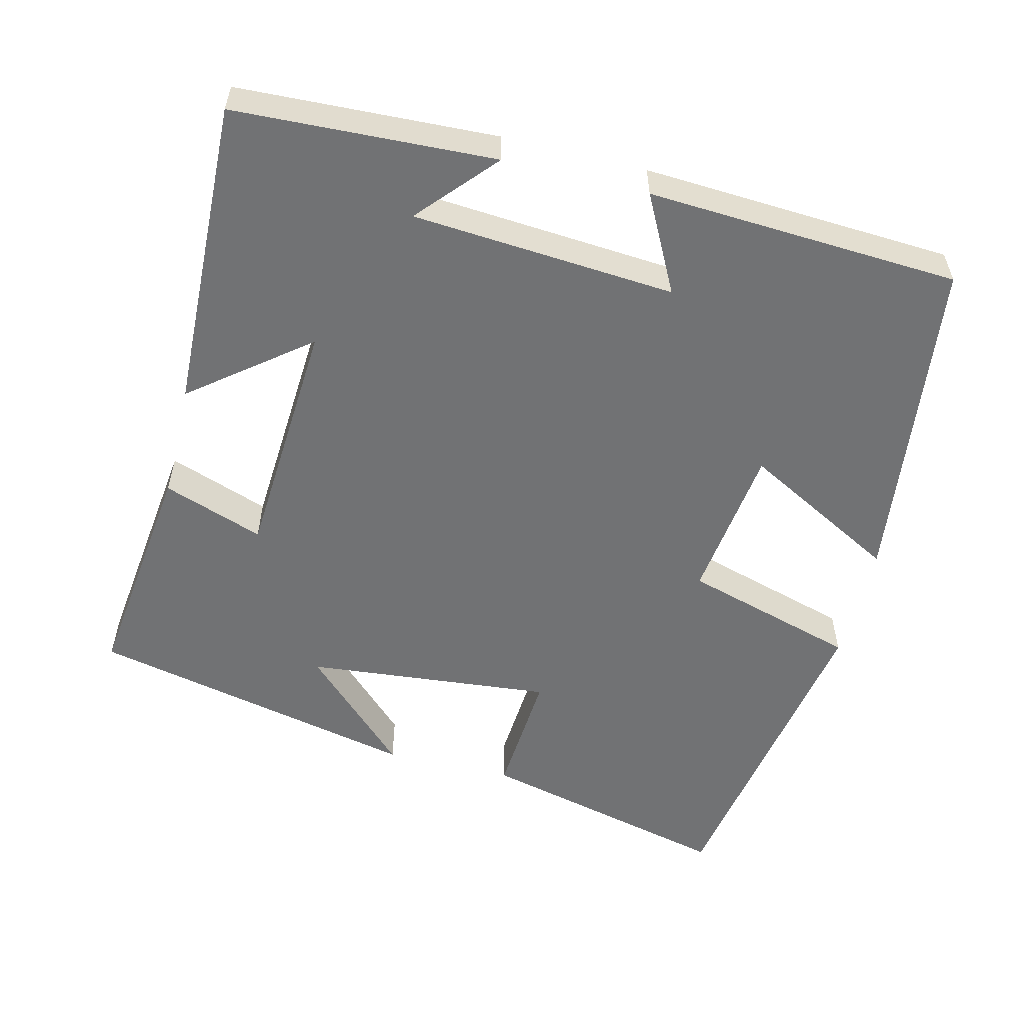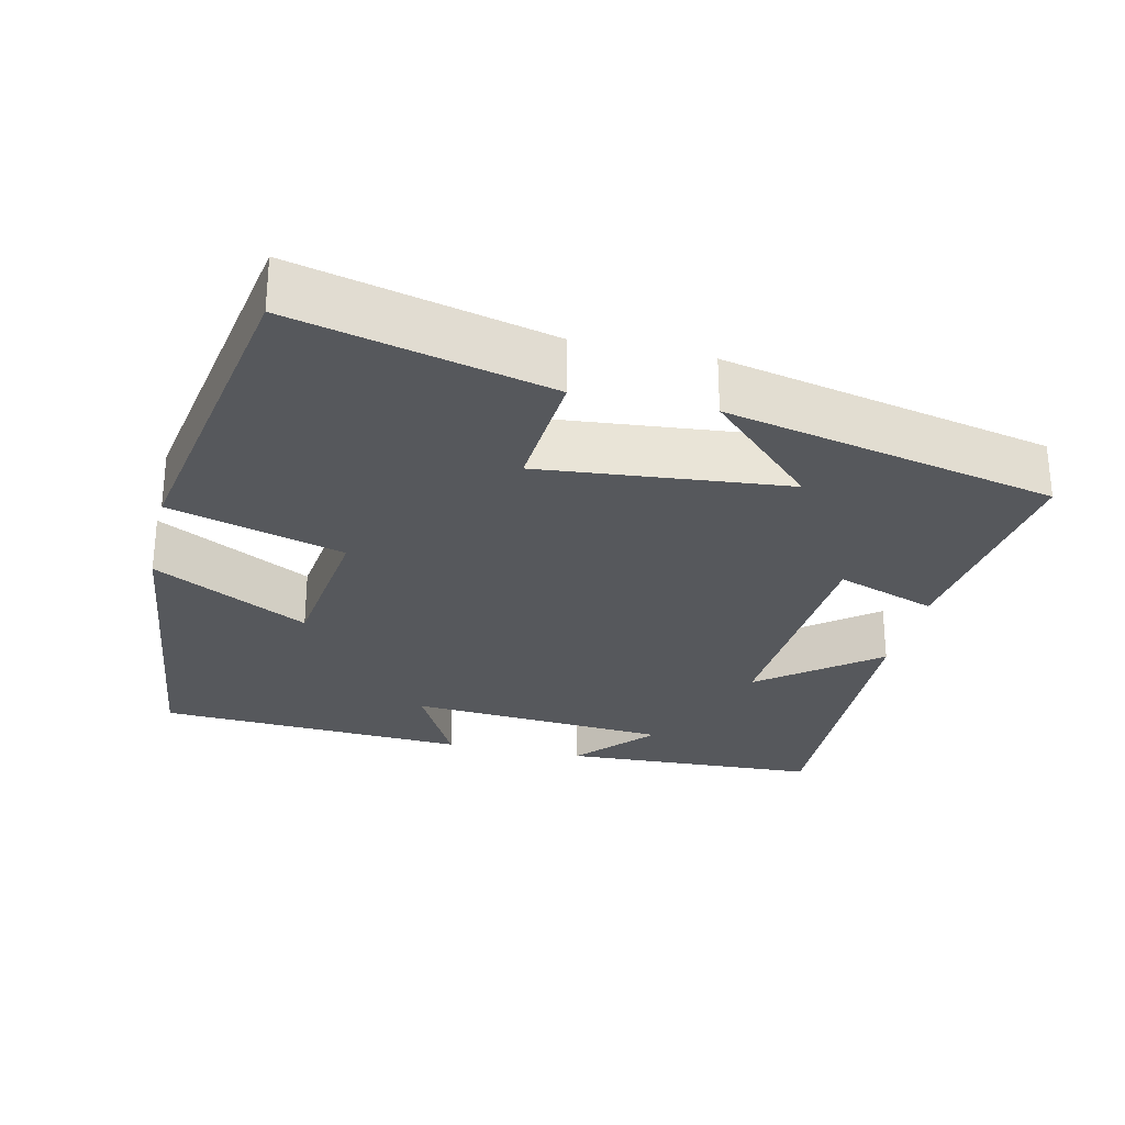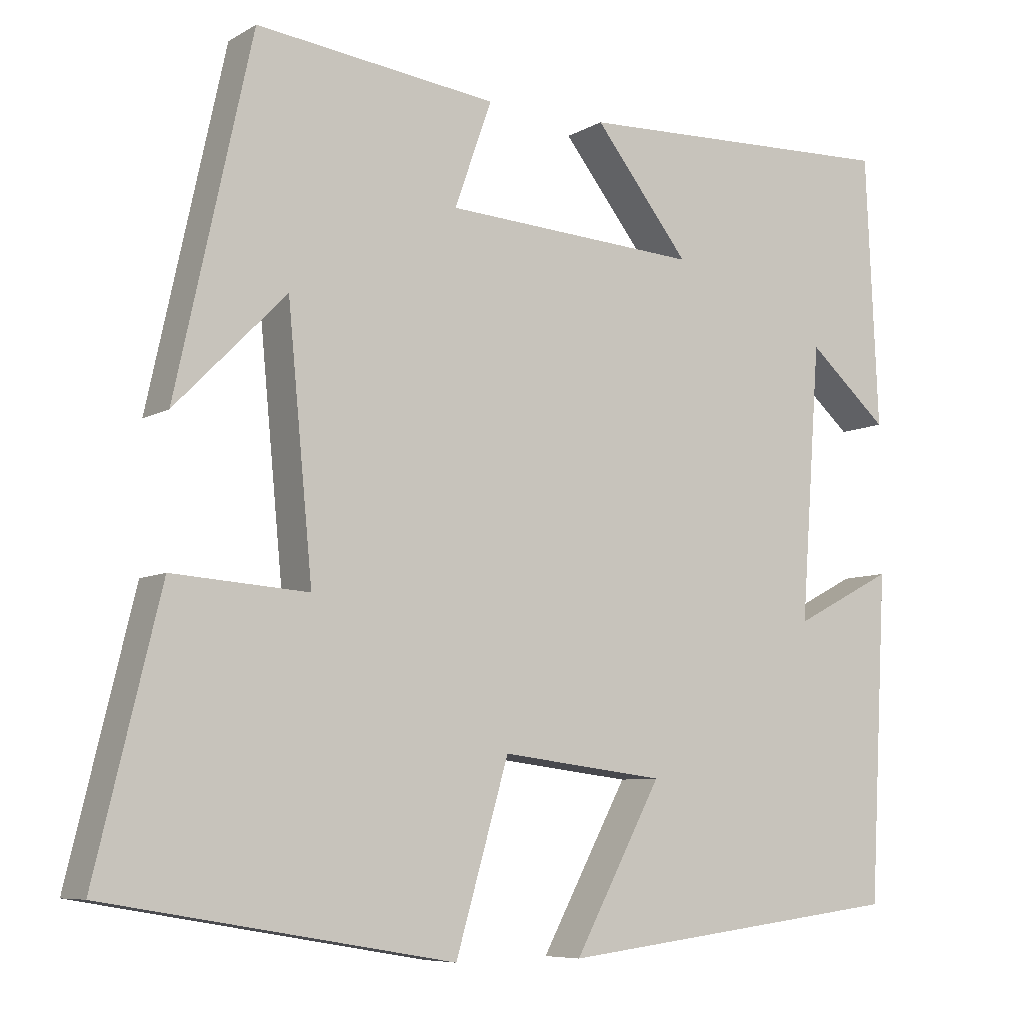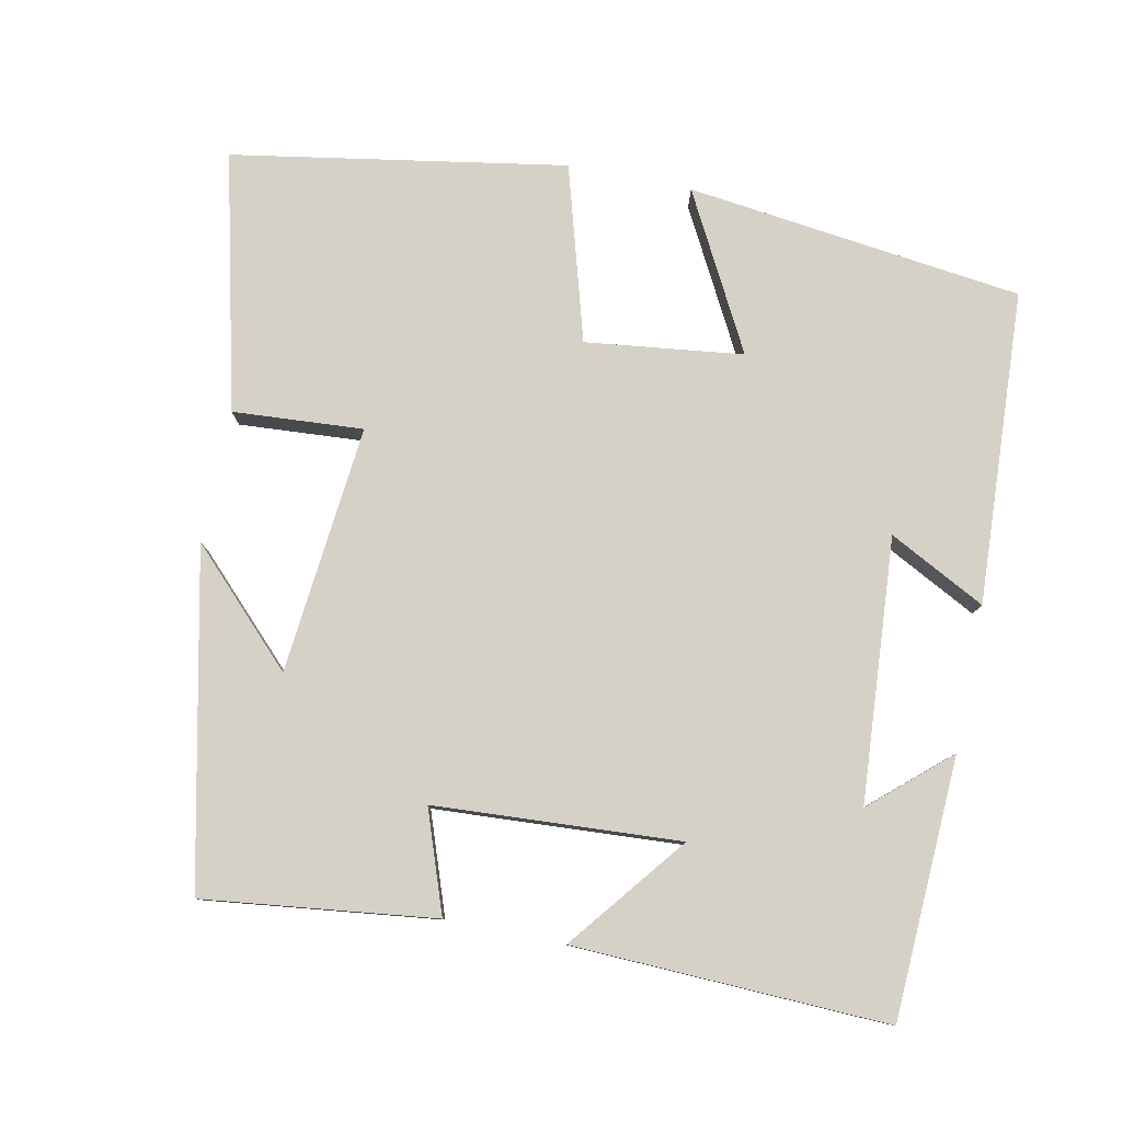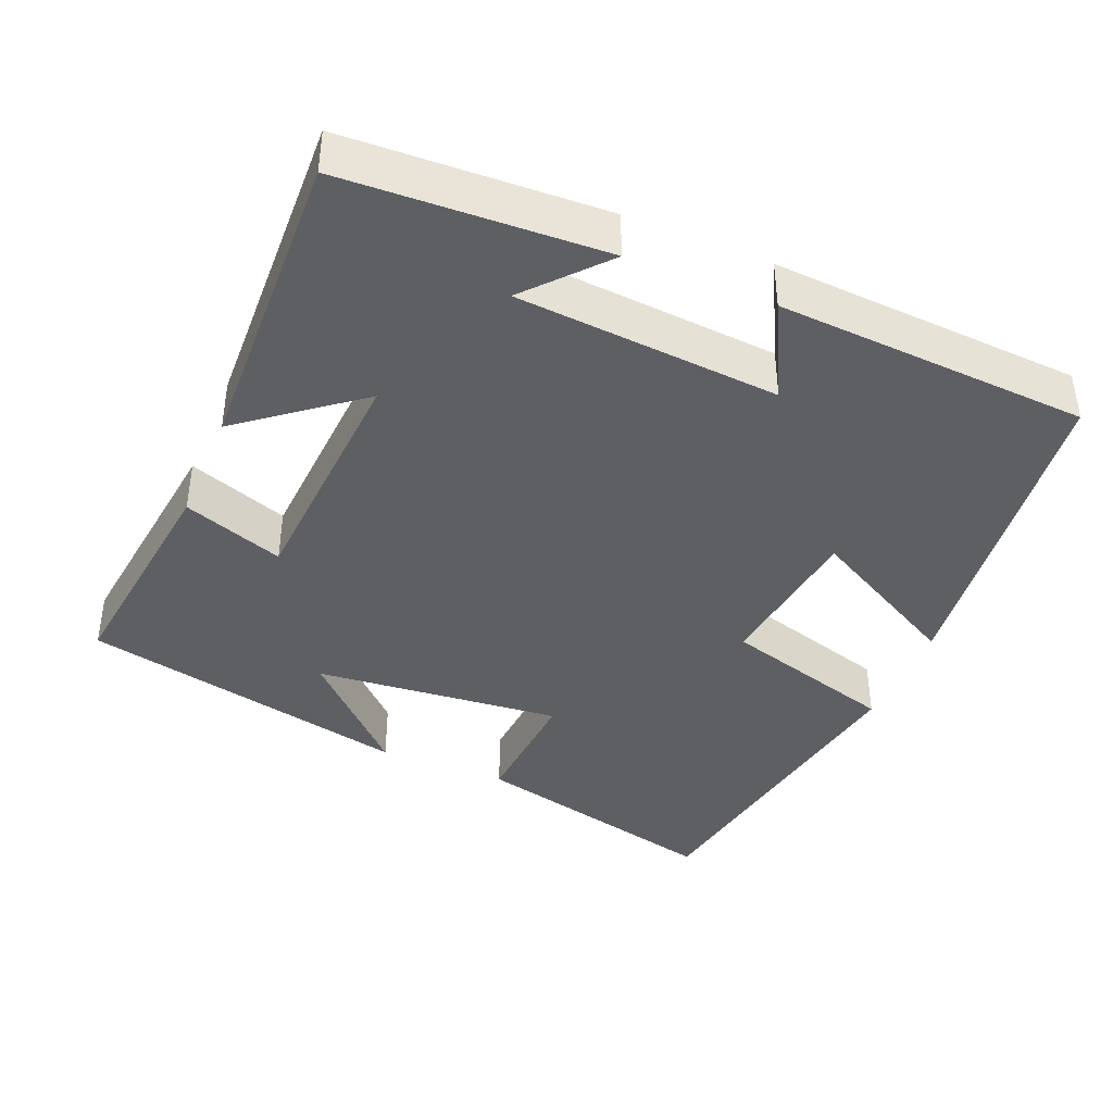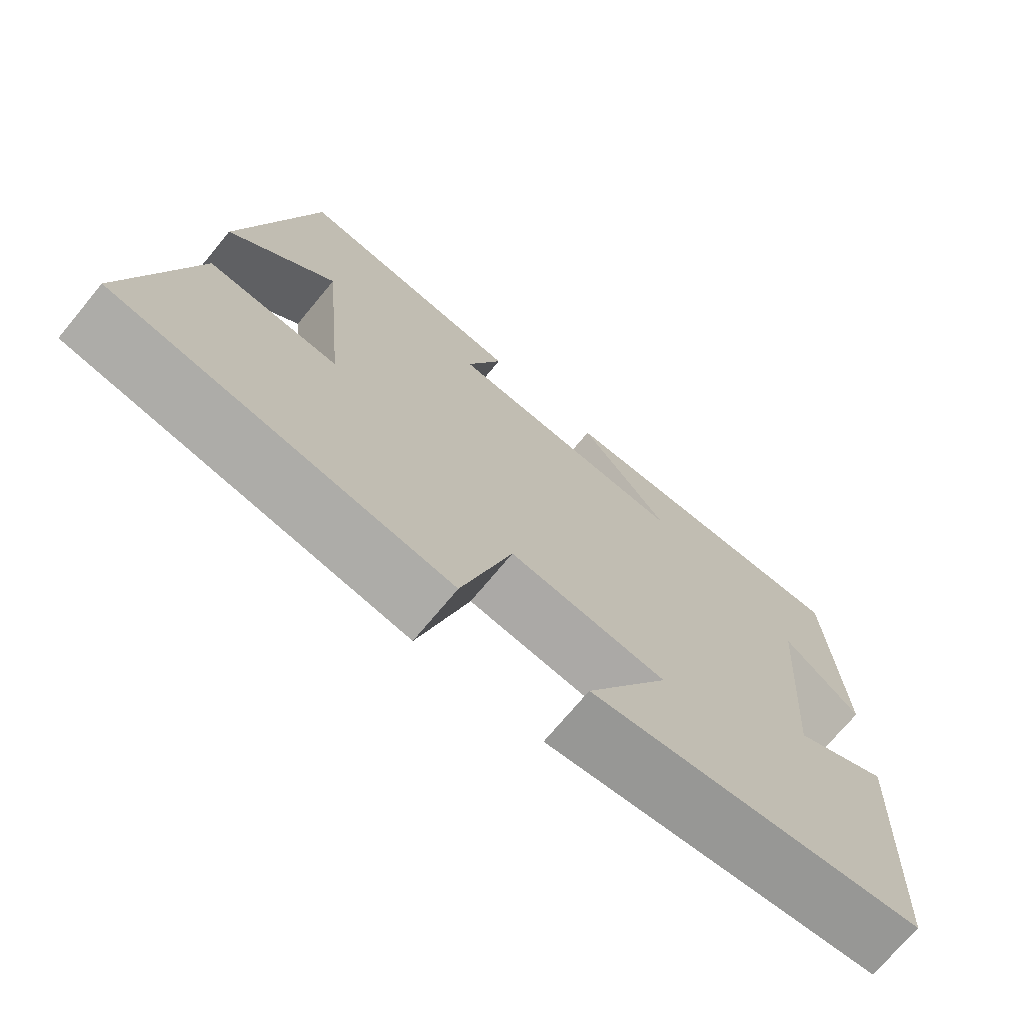
<metadata>
{"format":"obj","ext":"obj","renderer":"f3d","projection":"perspective","resolution":1024,"background":"white","views":[{"elev":-55.4,"azim":76.1,"up":"+Y"},{"elev":-27.8,"azim":-103.0,"up":"+Y"},{"elev":-7.4,"azim":-32.7,"up":"+Z"},{"elev":79.7,"azim":11.6,"up":"+Y"},{"elev":-40.3,"azim":67.3,"up":"+Y"},{"elev":-72.2,"azim":-39.7,"up":"+Z"}]}
</metadata>
<code>
v -0.403 0.07 0.538
v -0.094 0.07 0.5
v -0.142 0.07 0.365
v 0.186 0.07 0.345
v 0.064 0.07 0.5
v 0.484 0.07 0.515
v 0.5 0.07 0.167
v 0.397 0.07 0.258
v 0.371 0.07 -0.094
v 0.5 0.07 -0.027
v 0.477 0.07 -0.445
v 0.028 0.07 -0.5
v 0.14 0.07 -0.292
v -0.07 0.07 -0.266
v -0.138 0.07 -0.5
v -0.583 0.07 -0.424
v -0.5 0.07 -0.082
v -0.326 0.07 -0.094
v -0.358 0.07 0.238
v -0.5 0.07 0.094
v -0.403 0 0.538
v -0.094 0 0.5
v -0.142 0 0.365
v 0.186 0 0.345
v 0.064 0 0.5
v 0.484 0 0.515
v 0.5 0 0.167
v 0.397 0 0.258
v 0.371 0 -0.094
v 0.5 0 -0.027
v 0.477 0 -0.445
v 0.028 0 -0.5
v 0.14 0 -0.292
v -0.07 0 -0.266
v -0.138 0 -0.5
v -0.583 0 -0.424
v -0.5 0 -0.082
v -0.326 0 -0.094
v -0.358 0 0.238
v -0.5 0 0.094
f 19 20 1
f 15 16 17 18
f 14 15 18 19
f 13 14 19 1
f 9 10 11 12
f 9 12 13
f 8 9 13
f 6 7 8
f 4 5 6 8
f 3 4 8 13
f 1 2 3
f 1 3 13
f 21 40 39
f 38 37 36 35
f 39 38 35 34
f 21 39 34 33
f 32 31 30 29
f 33 32 29
f 33 29 28
f 28 27 26
f 28 26 25 24
f 33 28 24 23
f 23 22 21
f 33 23 21
f 1 21 22 2
f 2 22 23 3
f 3 23 24 4
f 4 24 25 5
f 5 25 26 6
f 6 26 27 7
f 7 27 28 8
f 8 28 29 9
f 9 29 30 10
f 10 30 31 11
f 11 31 32 12
f 12 32 33 13
f 13 33 34 14
f 14 34 35 15
f 15 35 36 16
f 16 36 37 17
f 17 37 38 18
f 18 38 39 19
f 19 39 40 20
f 20 40 21 1

</code>
